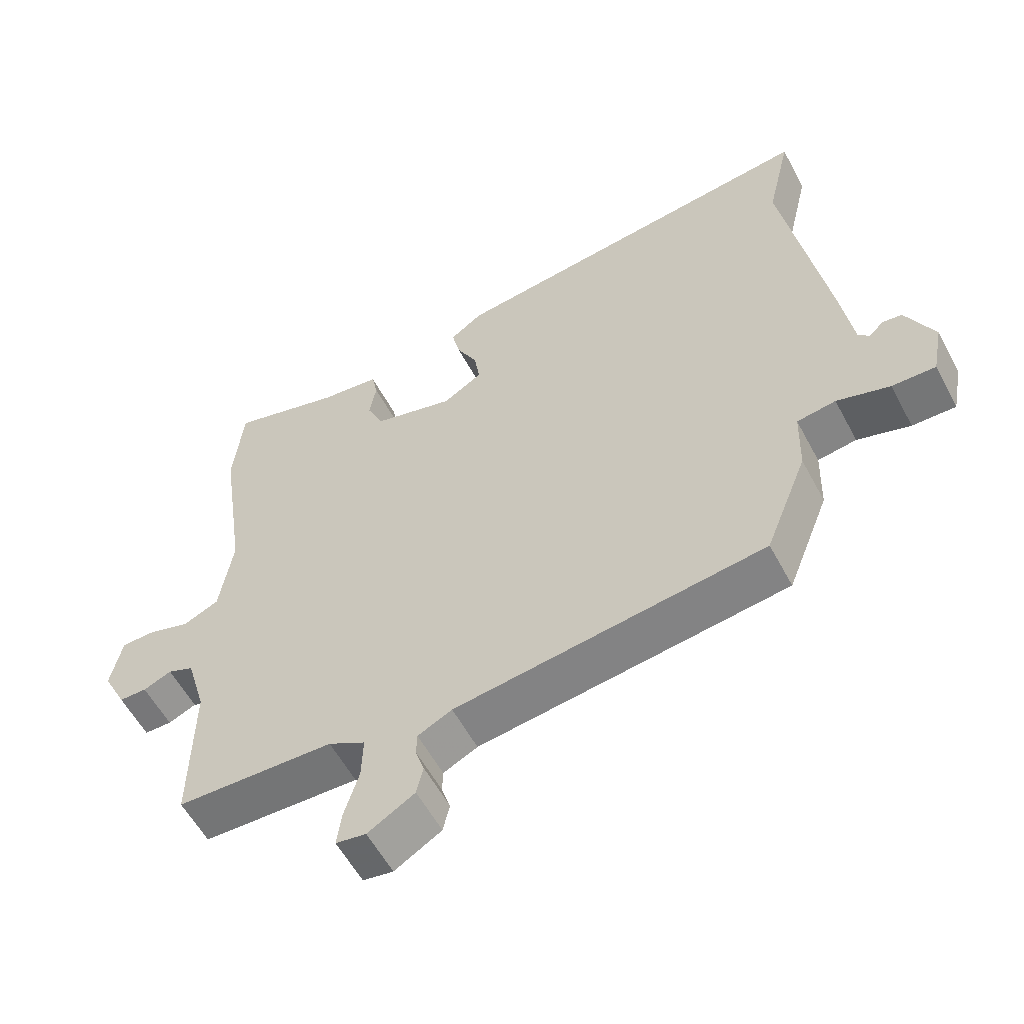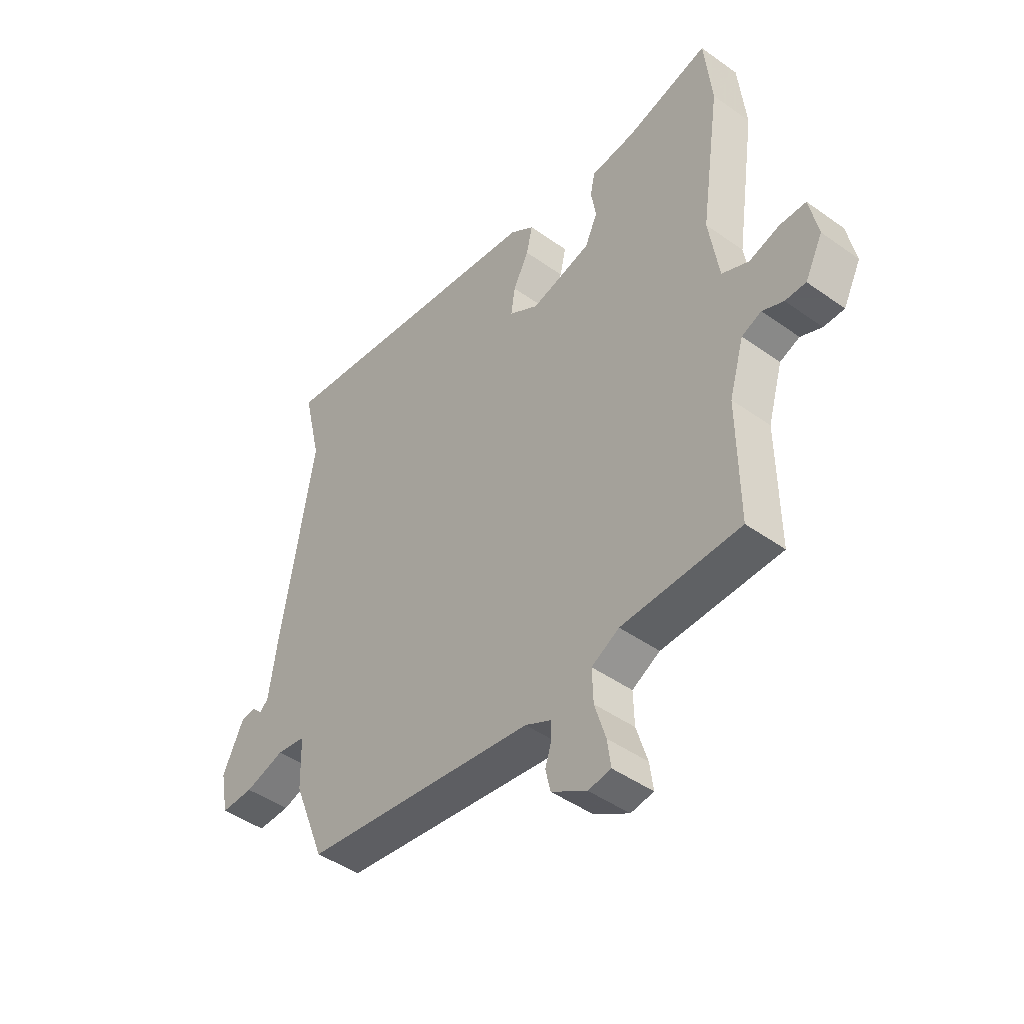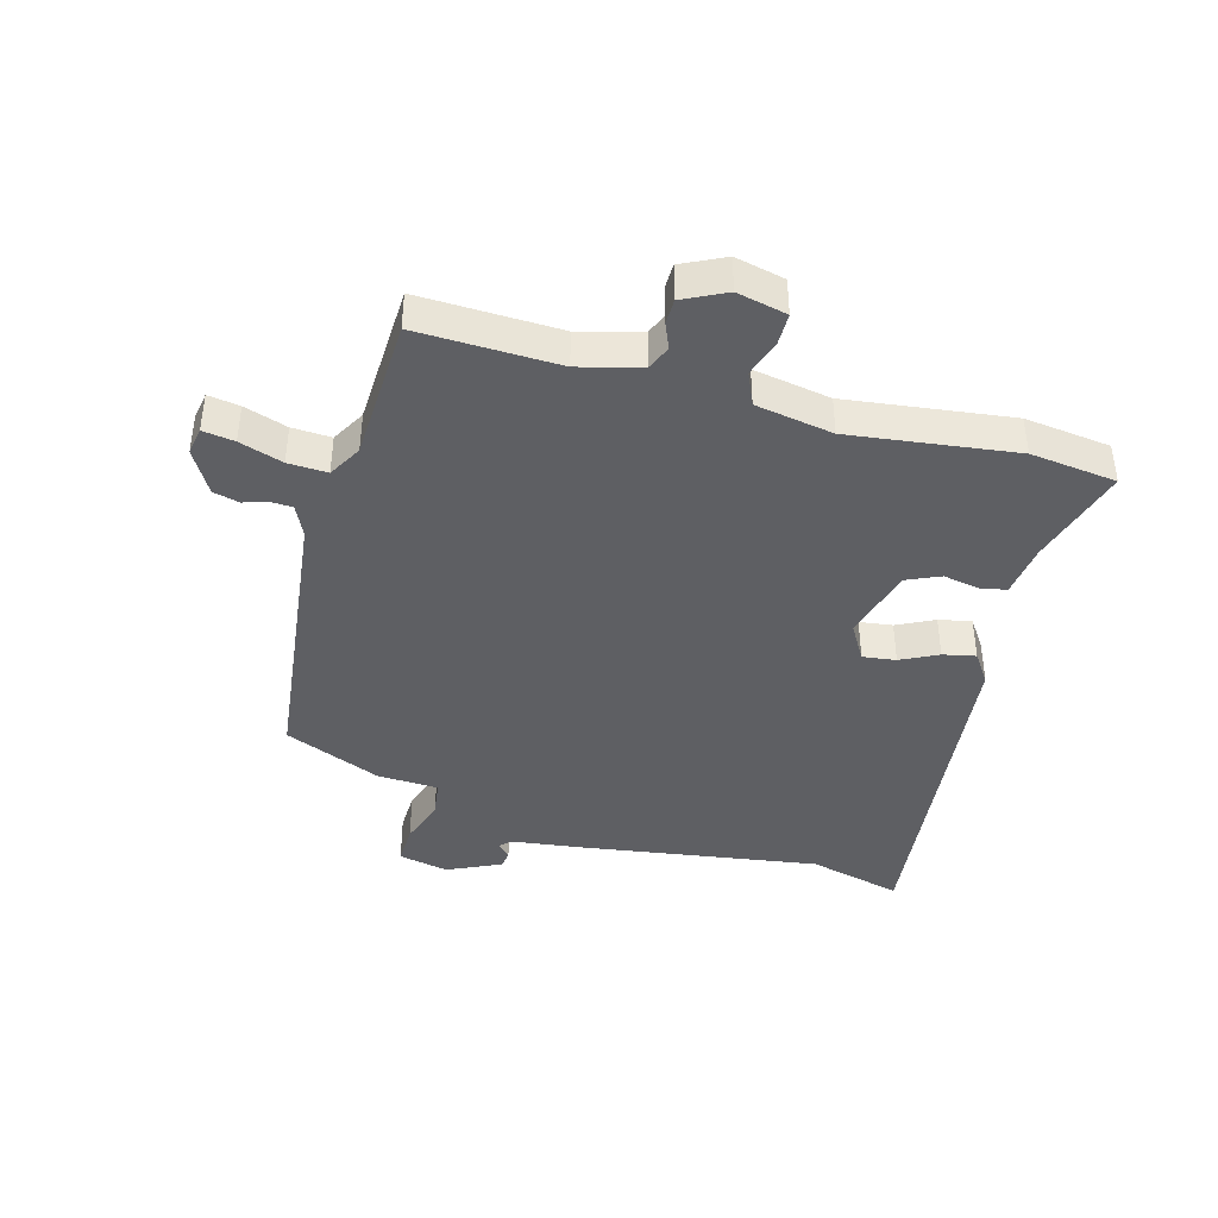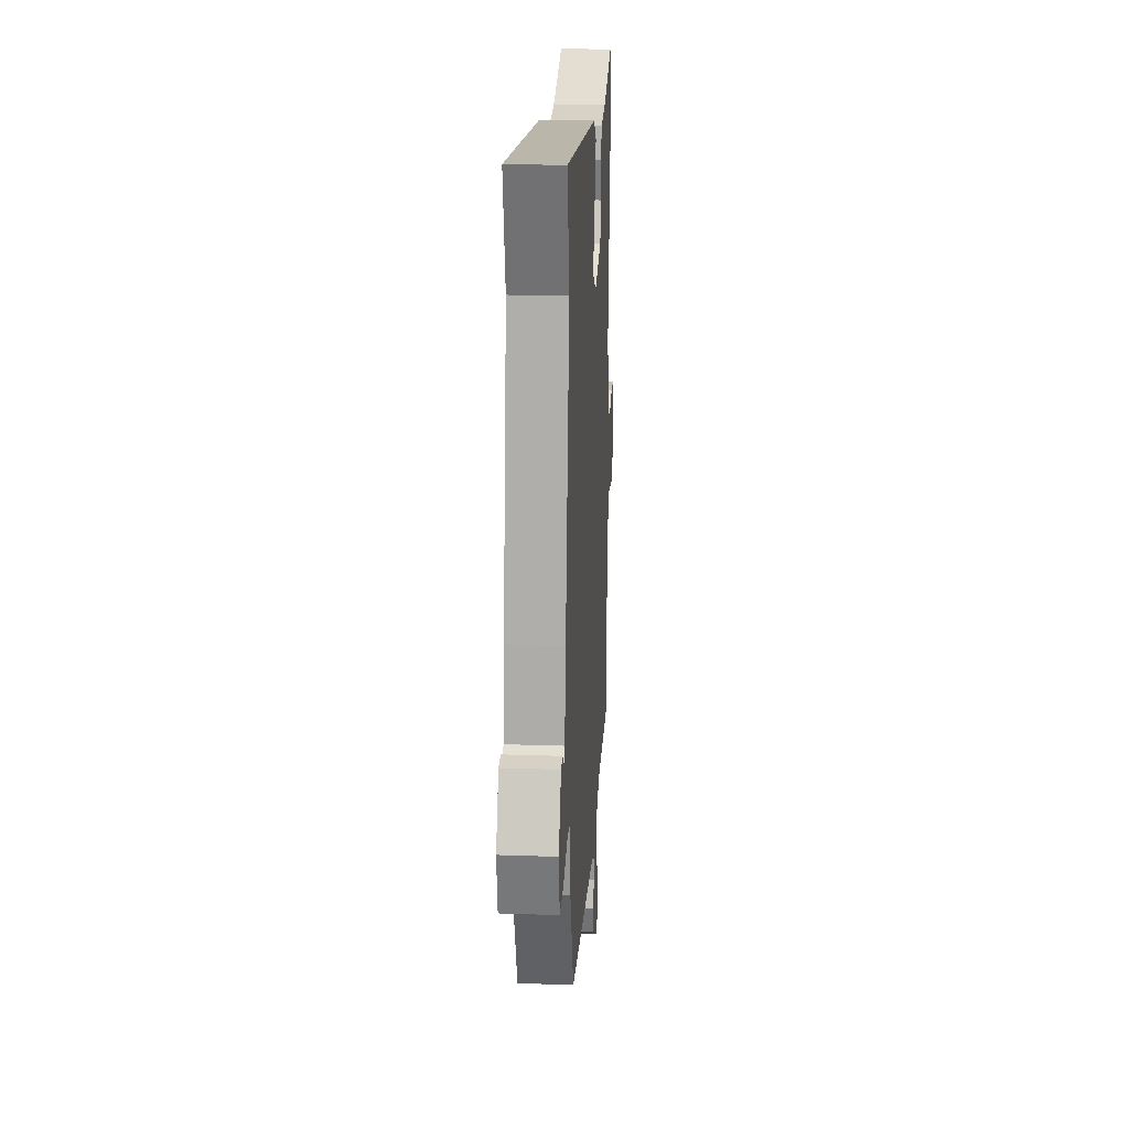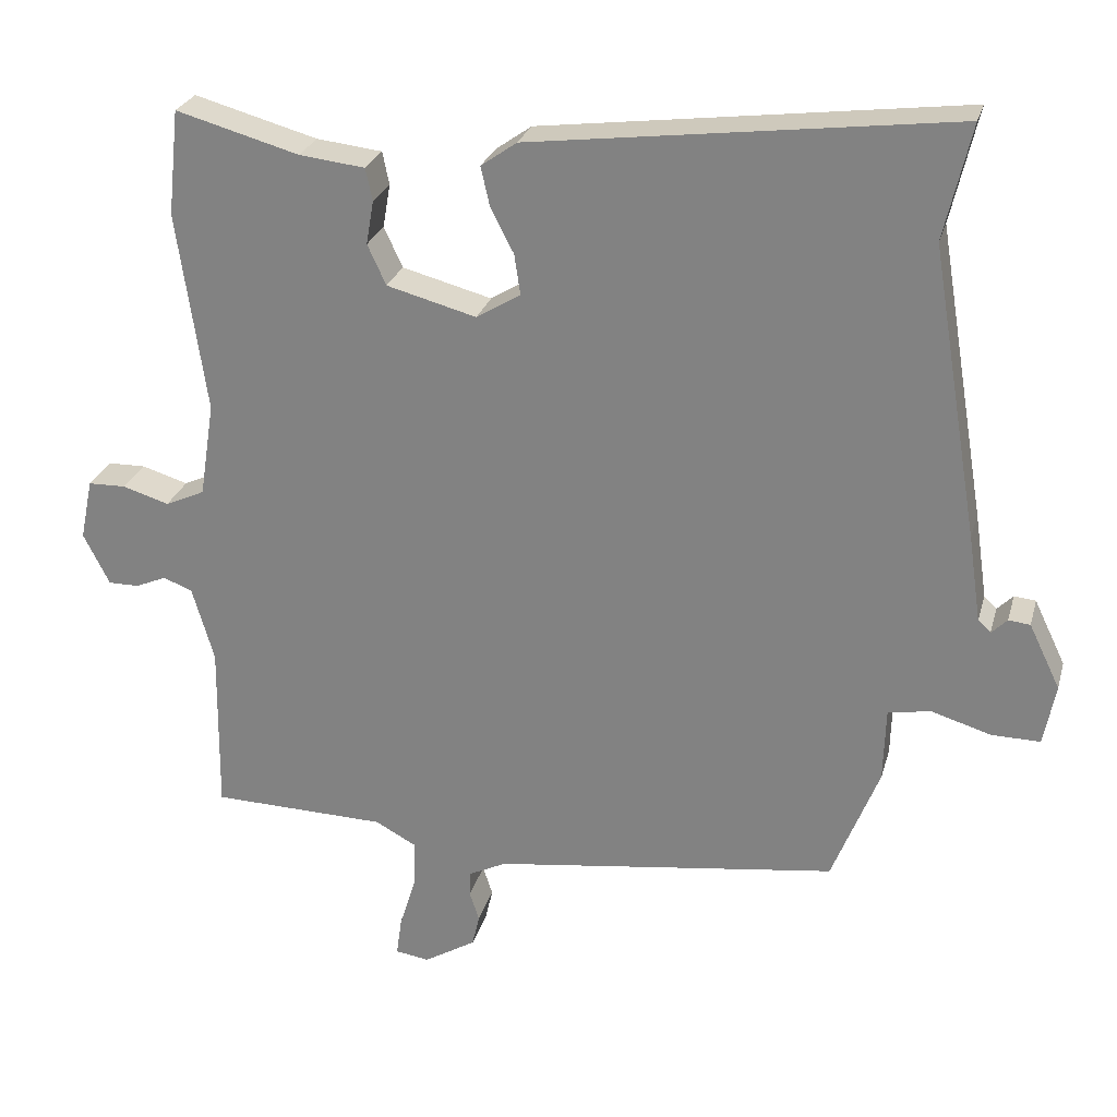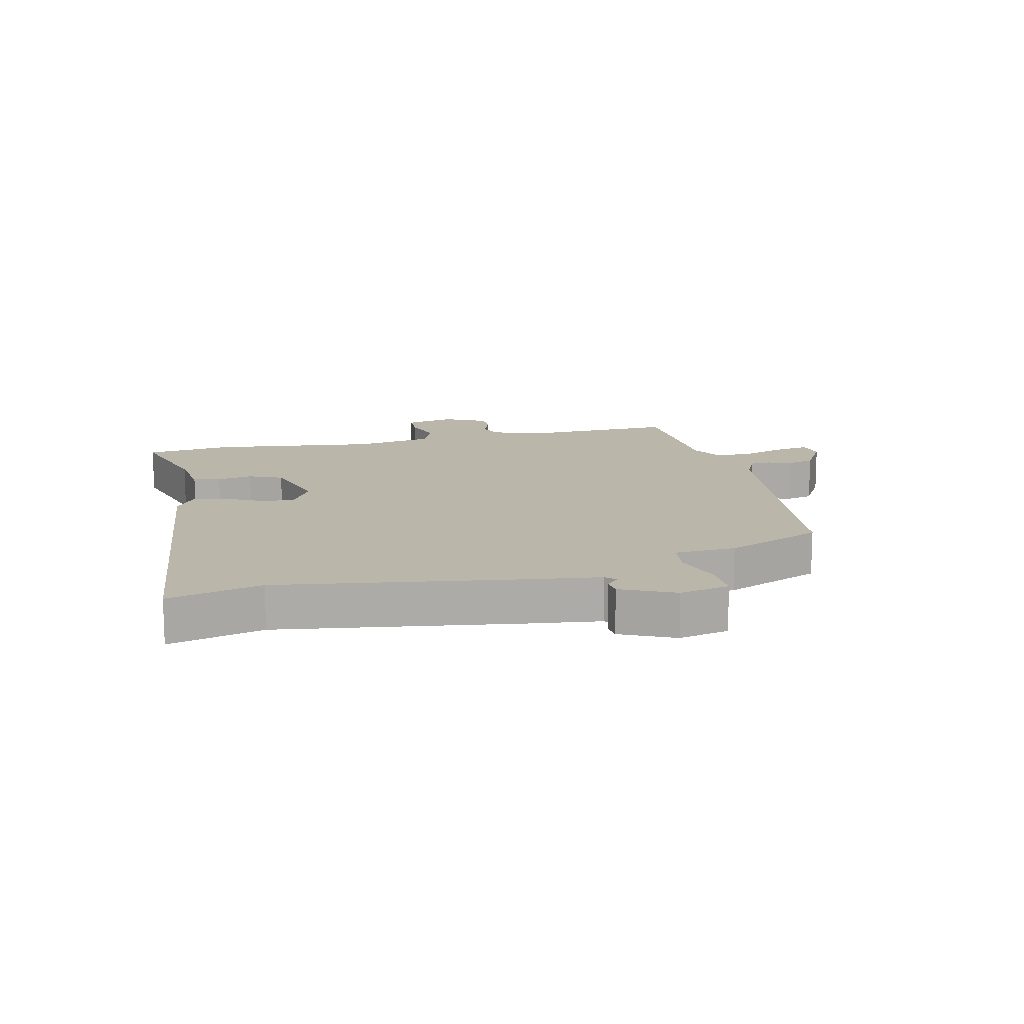
<metadata>
{"format":"obj","ext":"obj","renderer":"f3d","projection":"perspective","resolution":1024,"background":"white","views":[{"elev":-57.2,"azim":27.9,"up":"+Z"},{"elev":-45.3,"azim":-129.5,"up":"+Z"},{"elev":-41.4,"azim":-106.4,"up":"+Y"},{"elev":21.1,"azim":93.5,"up":"+Z"},{"elev":26.2,"azim":14.5,"up":"+Z"},{"elev":14.0,"azim":75.9,"up":"+Y"}]}
</metadata>
<code>
v 0.391 0.07 -0.484
v -0.071 0.07 -0.546
v -0.122 0.07 -0.571
v -0.123 0.07 -0.605
v -0.11 0.07 -0.645
v -0.12 0.07 -0.688
v -0.19 0.07 -0.73
v -0.235 0.07 -0.723
v -0.228 0.07 -0.671
v -0.206 0.07 -0.6
v -0.204 0.07 -0.536
v -0.259 0.07 -0.506
v -0.494 0.07 -0.5
v -0.491 0.07 -0.27
v -0.52 0.07 -0.17
v -0.559 0.07 -0.154
v -0.601 0.07 -0.172
v -0.642 0.07 -0.172
v -0.677 0.07 -0.103
v -0.66 0.07 -0.021
v -0.609 0.07 -0.02
v -0.547 0.07 -0.039
v -0.494 0.07 -0.015
v -0.474 0.07 0.112
v -0.513 0.07 0.381
v -0.498 0.07 0.522
v -0.333 0.07 0.476
v -0.245 0.07 0.466
v -0.236 0.07 0.422
v -0.246 0.07 0.364
v -0.221 0.07 0.31
v -0.101 0.07 0.278
v -0.042 0.07 0.314
v -0.05 0.07 0.368
v -0.081 0.07 0.428
v -0.093 0.07 0.481
v -0.045 0.07 0.515
v 0.52 0.07 0.586
v 0.484 0.07 0.432
v 0.549 0.07 0.042
v 0.566 0.07 -0.074
v 0.583 0.07 -0.09
v 0.604 0.07 -0.069
v 0.633 0.07 -0.072
v 0.675 0.07 -0.159
v 0.659 0.07 -0.241
v 0.594 0.07 -0.24
v 0.515 0.07 -0.216
v 0.457 0.07 -0.225
v 0.454 0.07 -0.325
v 0.391 0 -0.484
v -0.071 0 -0.546
v -0.122 0 -0.571
v -0.123 0 -0.605
v -0.11 0 -0.645
v -0.12 0 -0.688
v -0.19 0 -0.73
v -0.235 0 -0.723
v -0.228 0 -0.671
v -0.206 0 -0.6
v -0.204 0 -0.536
v -0.259 0 -0.506
v -0.494 0 -0.5
v -0.491 0 -0.27
v -0.52 0 -0.17
v -0.559 0 -0.154
v -0.601 0 -0.172
v -0.642 0 -0.172
v -0.677 0 -0.103
v -0.66 0 -0.021
v -0.609 0 -0.02
v -0.547 0 -0.039
v -0.494 0 -0.015
v -0.474 0 0.112
v -0.513 0 0.381
v -0.498 0 0.522
v -0.333 0 0.476
v -0.245 0 0.466
v -0.236 0 0.422
v -0.246 0 0.364
v -0.221 0 0.31
v -0.101 0 0.278
v -0.042 0 0.314
v -0.05 0 0.368
v -0.081 0 0.428
v -0.093 0 0.481
v -0.045 0 0.515
v 0.52 0 0.586
v 0.484 0 0.432
v 0.549 0 0.042
v 0.566 0 -0.074
v 0.583 0 -0.09
v 0.604 0 -0.069
v 0.633 0 -0.072
v 0.675 0 -0.159
v 0.659 0 -0.241
v 0.594 0 -0.24
v 0.515 0 -0.216
v 0.457 0 -0.225
v 0.454 0 -0.325
f 49 50 1 2
f 45 46 47 48
f 45 48 49
f 42 43 44 45
f 42 45 49
f 41 42 49 2
f 39 40 41 2
f 34 35 36 37
f 33 34 37 38
f 32 33 38 39
f 27 28 29 30
f 27 30 31
f 24 25 26 27
f 23 24 27 31
f 19 20 21 22
f 19 22 23
f 16 17 18 19
f 15 16 19 23
f 14 15 23 31
f 12 13 14 31
f 7 8 9 10
f 7 10 11
f 4 5 6 7
f 3 4 7 11
f 32 39 2 3
f 12 31 32
f 3 11 12 32
f 52 51 100 99
f 98 97 96 95
f 99 98 95
f 95 94 93 92
f 99 95 92
f 52 99 92 91
f 52 91 90 89
f 87 86 85 84
f 88 87 84 83
f 89 88 83 82
f 80 79 78 77
f 81 80 77
f 77 76 75 74
f 81 77 74 73
f 72 71 70 69
f 73 72 69
f 69 68 67 66
f 73 69 66 65
f 81 73 65 64
f 81 64 63 62
f 60 59 58 57
f 61 60 57
f 57 56 55 54
f 61 57 54 53
f 53 52 89 82
f 82 81 62
f 82 62 61 53
f 1 51 52 2
f 2 52 53 3
f 3 53 54 4
f 4 54 55 5
f 5 55 56 6
f 6 56 57 7
f 7 57 58 8
f 8 58 59 9
f 9 59 60 10
f 10 60 61 11
f 11 61 62 12
f 12 62 63 13
f 13 63 64 14
f 14 64 65 15
f 15 65 66 16
f 16 66 67 17
f 17 67 68 18
f 18 68 69 19
f 19 69 70 20
f 20 70 71 21
f 21 71 72 22
f 22 72 73 23
f 23 73 74 24
f 24 74 75 25
f 25 75 76 26
f 26 76 77 27
f 27 77 78 28
f 28 78 79 29
f 29 79 80 30
f 30 80 81 31
f 31 81 82 32
f 32 82 83 33
f 33 83 84 34
f 34 84 85 35
f 35 85 86 36
f 36 86 87 37
f 37 87 88 38
f 38 88 89 39
f 39 89 90 40
f 40 90 91 41
f 41 91 92 42
f 42 92 93 43
f 43 93 94 44
f 44 94 95 45
f 45 95 96 46
f 46 96 97 47
f 47 97 98 48
f 48 98 99 49
f 49 99 100 50
f 50 100 51 1

</code>
